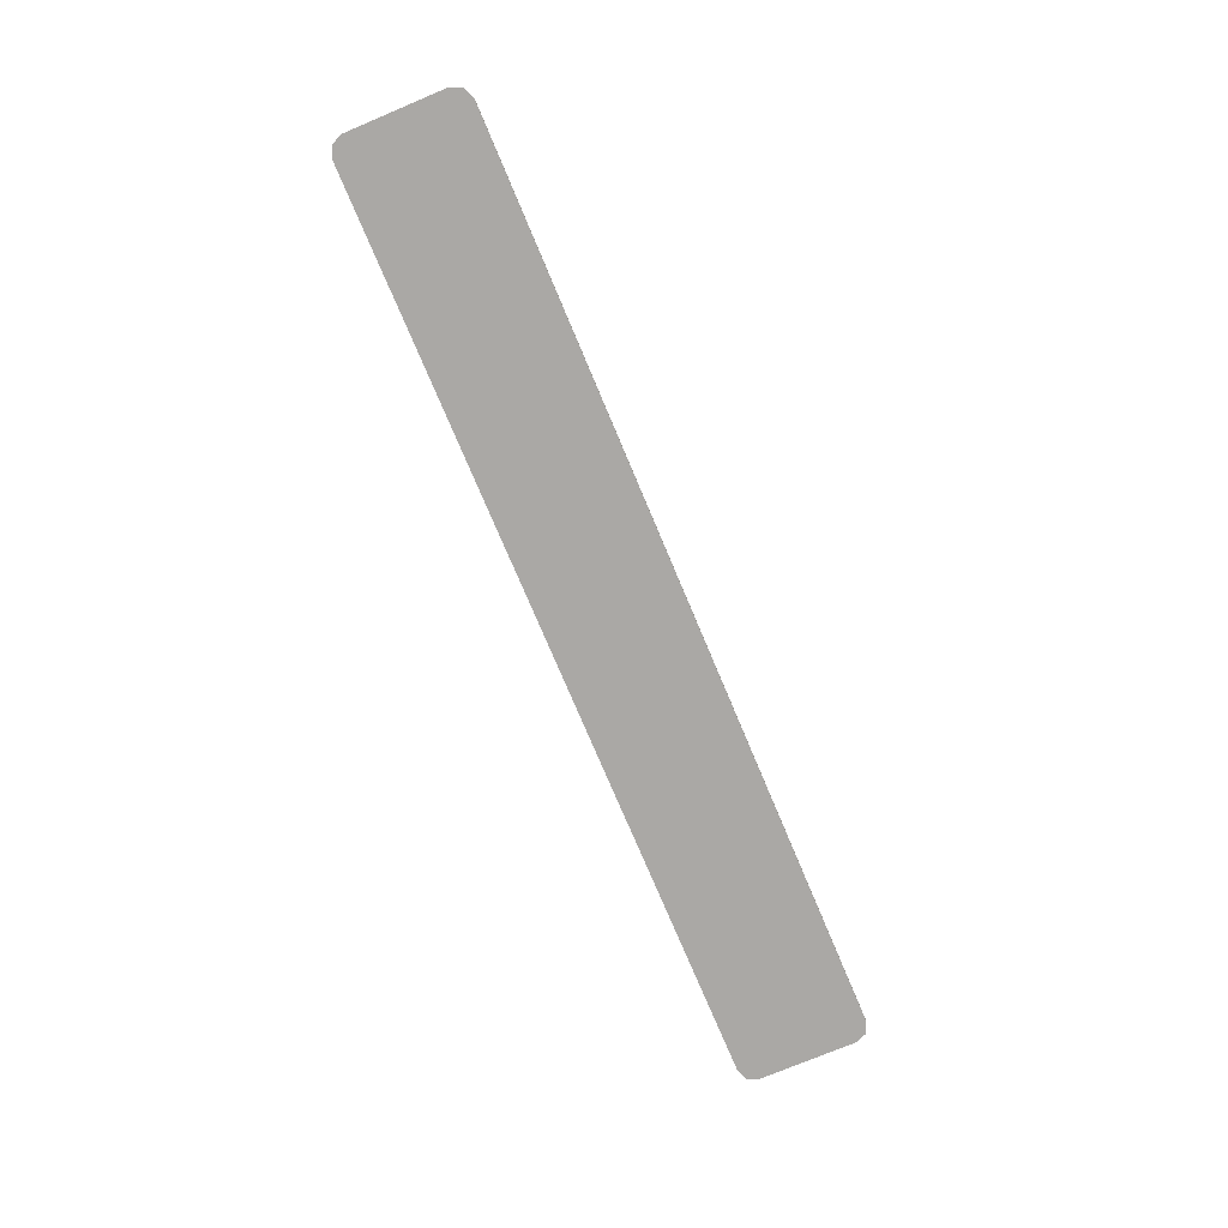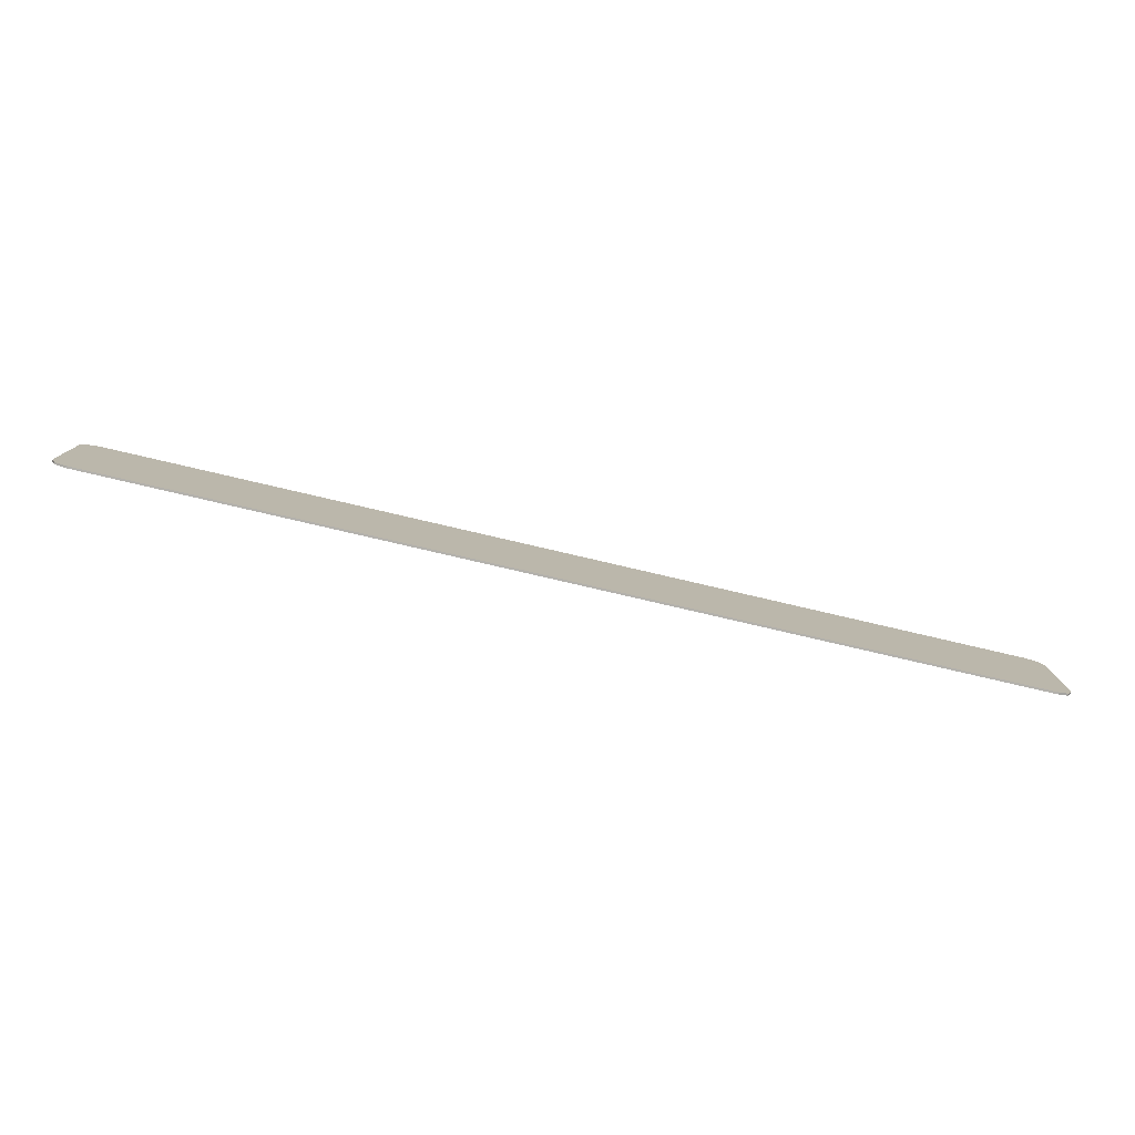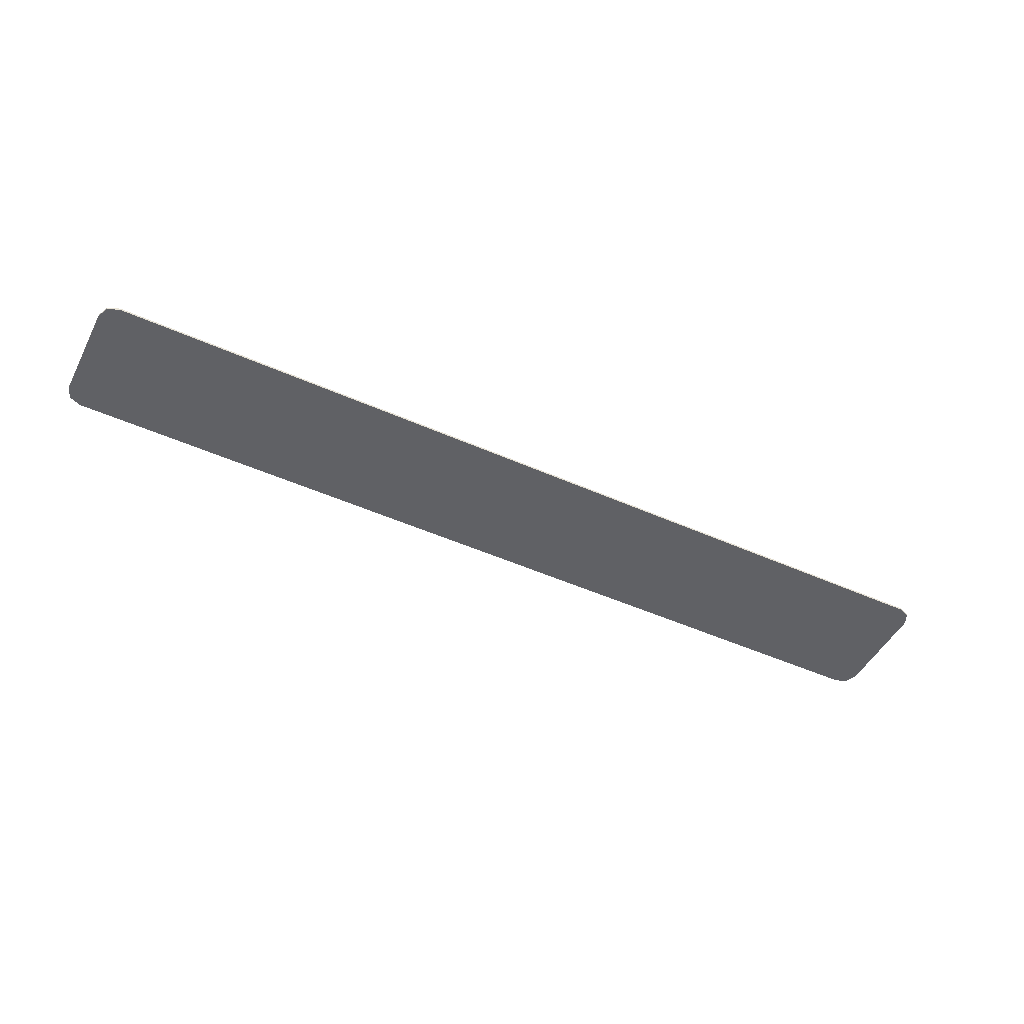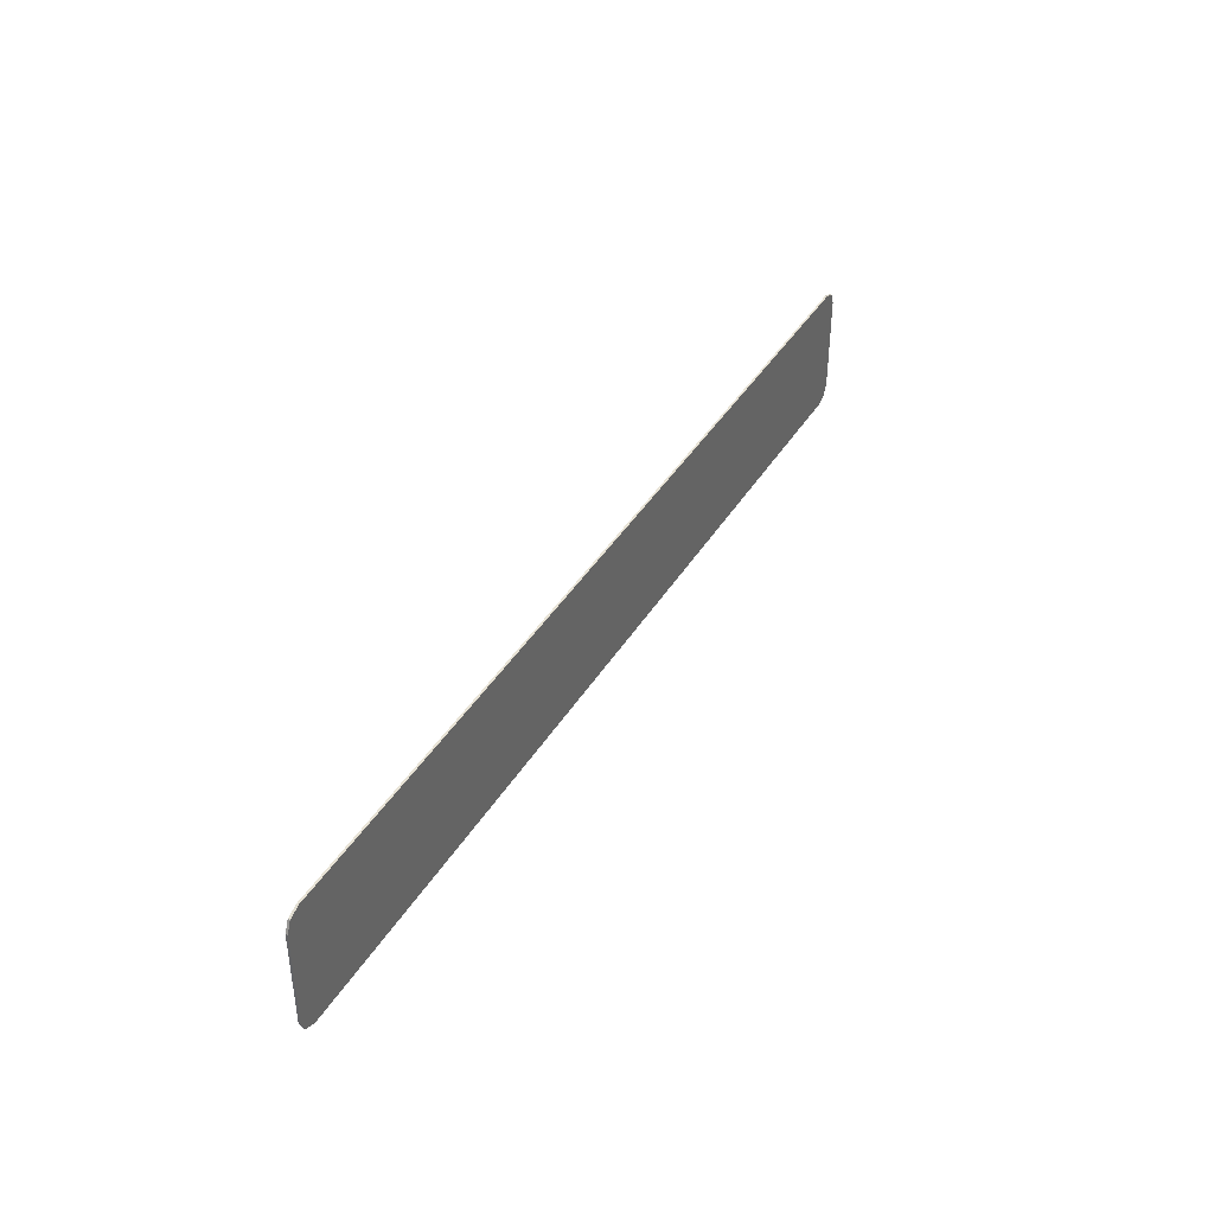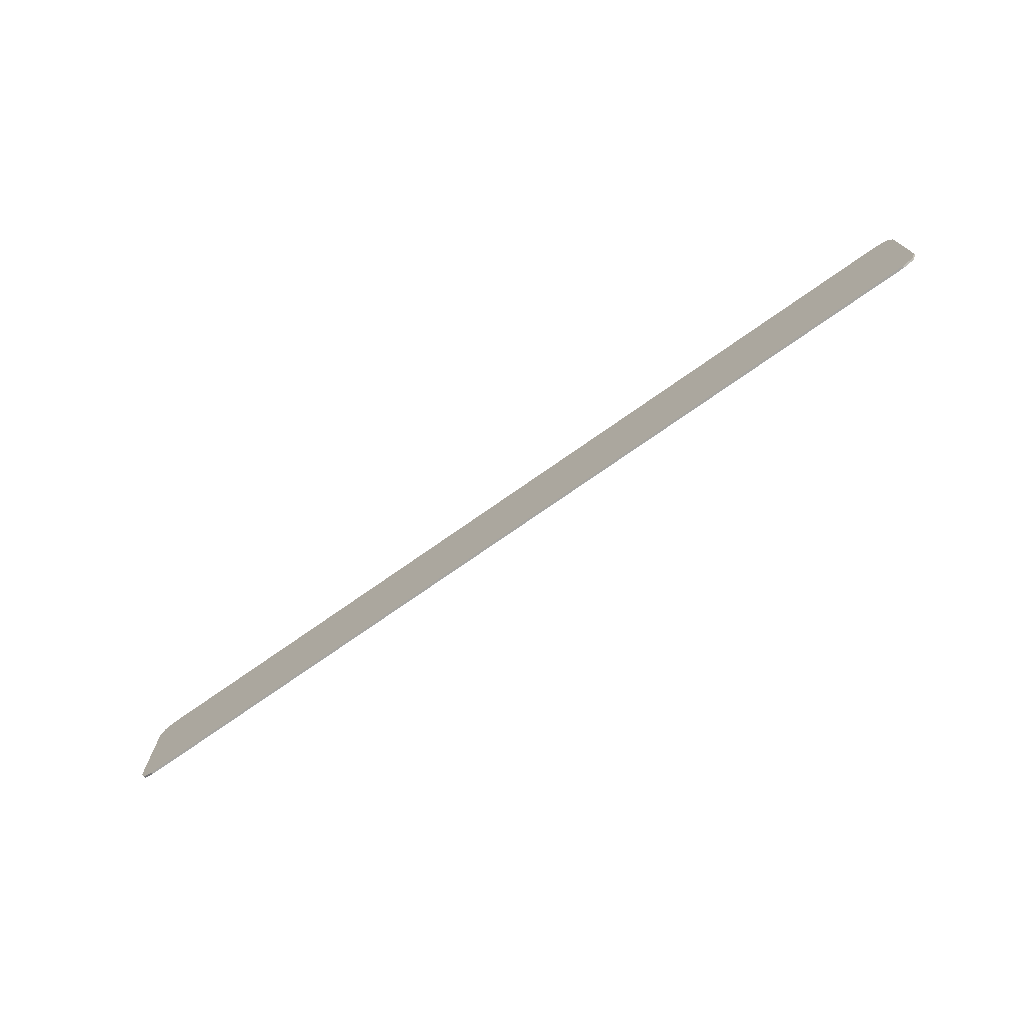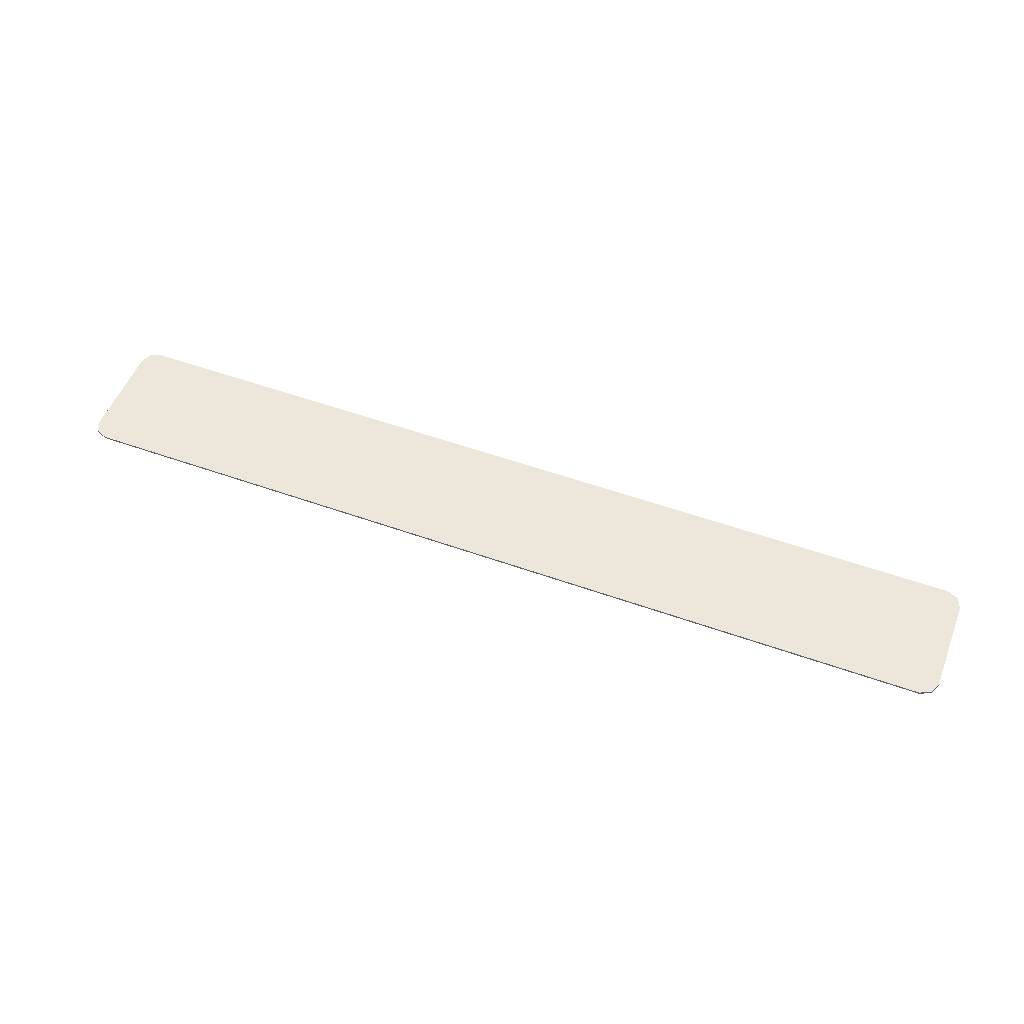
<metadata>
{"format":"obj","ext":"obj","renderer":"f3d","projection":"perspective","resolution":1024,"background":"white","views":[{"elev":-75.2,"azim":-67.2,"up":"+Y"},{"elev":-79.0,"azim":166.9,"up":"+Z"},{"elev":-48.3,"azim":153.4,"up":"+Y"},{"elev":40.2,"azim":-61.5,"up":"+Z"},{"elev":-73.4,"azim":35.2,"up":"+Z"},{"elev":52.7,"azim":-158.9,"up":"+Y"}]}
</metadata>
<code>
v 2.8 0 0.4
v 2.871 0 0.3707
v 2.9 0 0.3
v -2.8 0 0.4
v -2.871 0 0.3707
v -2.9 0 0.3
v 2.8 0 -0.4
v 2.871 0 -0.3707
v 2.9 0 -0.3
v -2.8 0 -0.4
v -2.871 0 -0.3707
v -2.9 0 -0.3
v 2.871 0 0.3707
v 2.8 0 0.4
v 2.8 -0.0125 0.4
v 2.871 -0.0125 0.3707
v 2.9 0 0.3
v 2.871 0 0.3707
v 2.871 -0.0125 0.3707
v 2.9 -0.0125 0.3
v -2.871 0 0.3707
v -2.8 0 0.4
v -2.8 -0.0125 0.4
v -2.871 -0.0125 0.3707
v -2.9 0 0.3
v -2.871 0 0.3707
v -2.871 -0.0125 0.3707
v -2.9 -0.0125 0.3
v 2.871 0 -0.3707
v 2.8 0 -0.4
v 2.8 -0.0125 -0.4
v 2.871 -0.0125 -0.3707
v 2.9 0 -0.3
v 2.871 0 -0.3707
v 2.871 -0.0125 -0.3707
v 2.9 -0.0125 -0.3
v -2.871 0 -0.3707
v -2.8 0 -0.4
v -2.8 -0.0125 -0.4
v -2.871 -0.0125 -0.3707
v -2.9 0 -0.3
v -2.871 0 -0.3707
v -2.871 -0.0125 -0.3707
v -2.9 -0.0125 -0.3
v -2.9 0 -0.3
v -2.9 0 0.3
v 2.9 0 0.3
v 2.9 0 -0.3
v -2.9 0 0.3
v -2.8 0 0.4
v 2.8 0 0.4
v 2.9 0 0.3
v 2.8 0 -0.4
v -2.8 0 -0.4
v -2.9 0 -0.3
v 2.9 0 -0.3
v -2.8 -0.0125 -0.4
v -2.8 0 -0.4
v 2.8 0 -0.4
v 2.8 -0.0125 -0.4
v 2.9 -0.0125 0.3
v 2.9 -0.0125 -0.3
v 2.9 0 -0.3
v 2.9 0 0.3
v -2.9 0 -0.3
v -2.9 -0.0125 -0.3
v -2.9 -0.0125 0.3
v -2.9 0 0.3
v -2.8 0 0.4
v -2.8 -0.0125 0.4
v 2.8 -0.0125 0.4
v 2.8 0 0.4
v 2.8 -0.0125 0.4
v 2.871 -0.0125 0.3707
v 2.9 -0.0125 0.3
v -2.8 -0.0125 0.4
v -2.871 -0.0125 0.3707
v -2.9 -0.0125 0.3
v 2.8 -0.0125 -0.4
v 2.871 -0.0125 -0.3707
v 2.9 -0.0125 -0.3
v -2.8 -0.0125 -0.4
v -2.871 -0.0125 -0.3707
v -2.9 -0.0125 -0.3
v -2.9 -0.0125 -0.3
v -2.8 -0.0125 -0.4
v -2.8 -0.0125 0.4
v -2.9 -0.0125 0.3
v -2.8 -0.0125 -0.4
v -2.1 -0.0125 -0.4
v -2.8 -0.0125 0.4
v 2.9 -0.0125 0.3
v 2.8 -0.0125 0.4
v 2.8 -0.0125 -0.4
v 2.9 -0.0125 -0.3
v 2.8 -0.0125 0.4
v 2.1 -0.0125 0.4
v 2.8 -0.0125 -0.4
v -2.8 -0.0125 0.4
v -2.1 -0.0125 -0.4
v 2.8 -0.0125 -0.4
v 2.1 -0.0125 0.4
g mesh4782393
f 1 2 3
g mesh4782395
f 4 6 5
g mesh4782397
f 7 9 8
g mesh4782399
f 10 11 12
g mesh4782402
f 13 14 15
f 15 16 13
f 17 18 19
f 19 20 17
g mesh4782404
f 21 23 22
f 23 21 24
f 25 27 26
f 27 25 28
g mesh4782406
f 29 31 30
f 31 29 32
f 33 35 34
f 35 33 36
g mesh4782408
f 37 38 39
f 39 40 37
f 41 42 43
f 43 44 41
g mesh4782410
f 45 46 47
f 47 48 45
f 49 50 51
f 51 52 49
f 53 54 55
f 55 56 53
f 57 58 59
f 59 60 57
f 61 62 63
f 63 64 61
f 65 66 67
f 67 68 65
f 69 70 71
f 71 72 69
g mesh4782412
f 73 75 74
g mesh4782414
f 76 77 78
g mesh4782416
f 79 80 81
g mesh4782418
f 82 84 83
f 85 86 87
f 87 88 85
f 89 90 91
f 92 93 94
f 94 95 92
f 96 97 98
f 99 100 101
f 101 102 99

</code>
